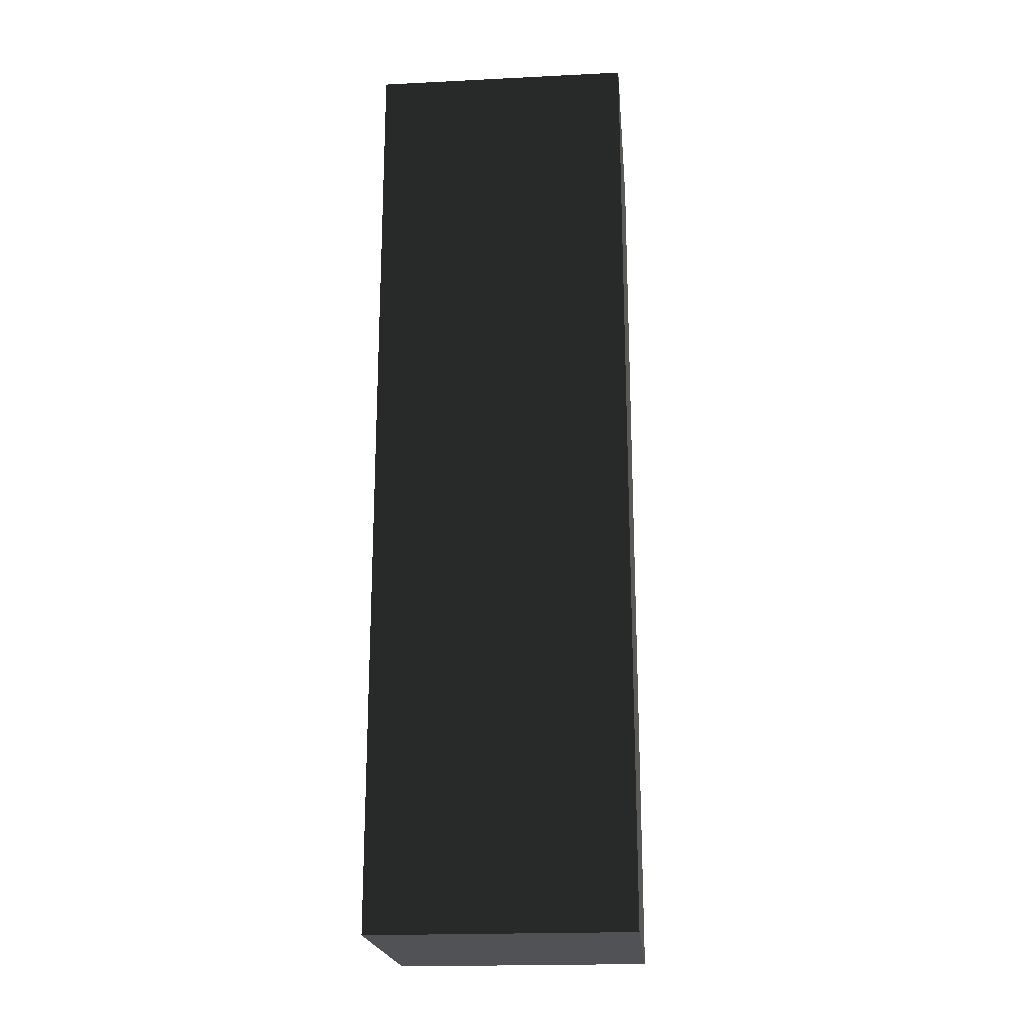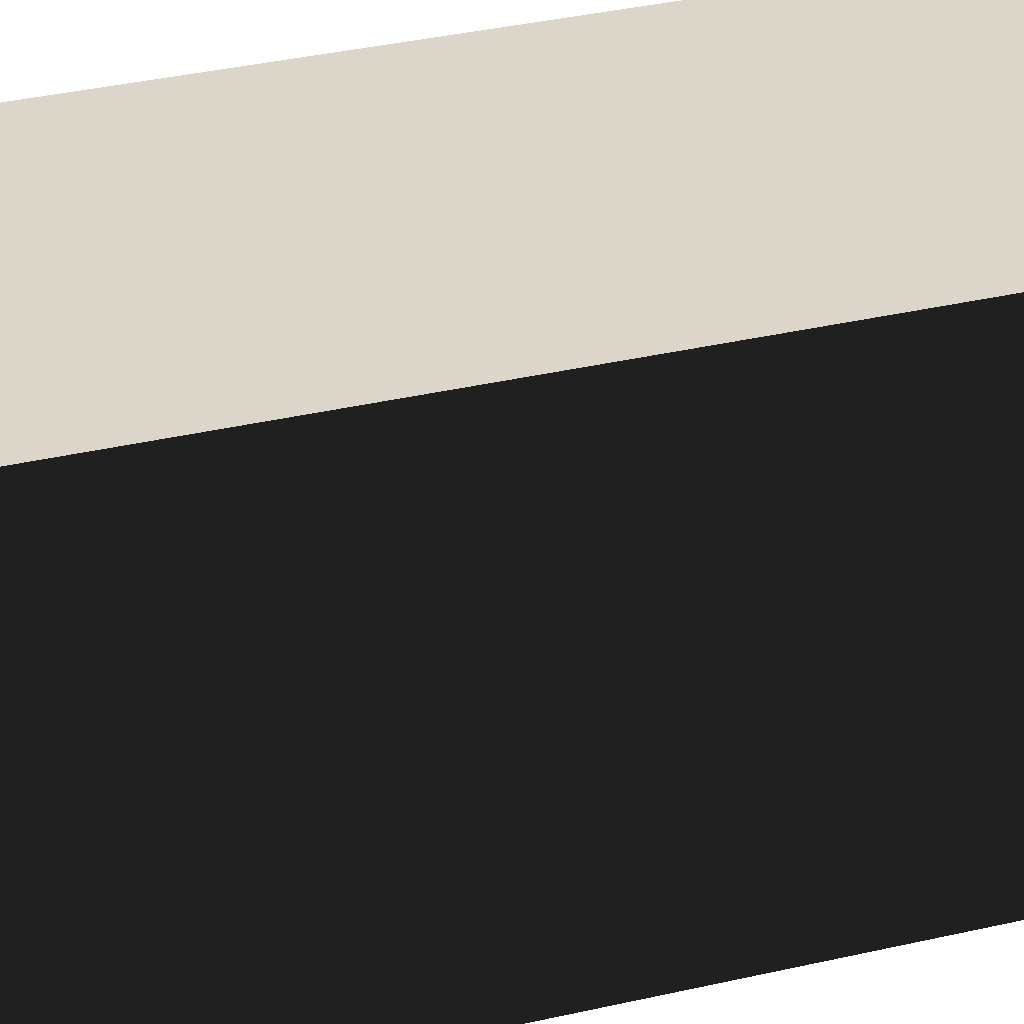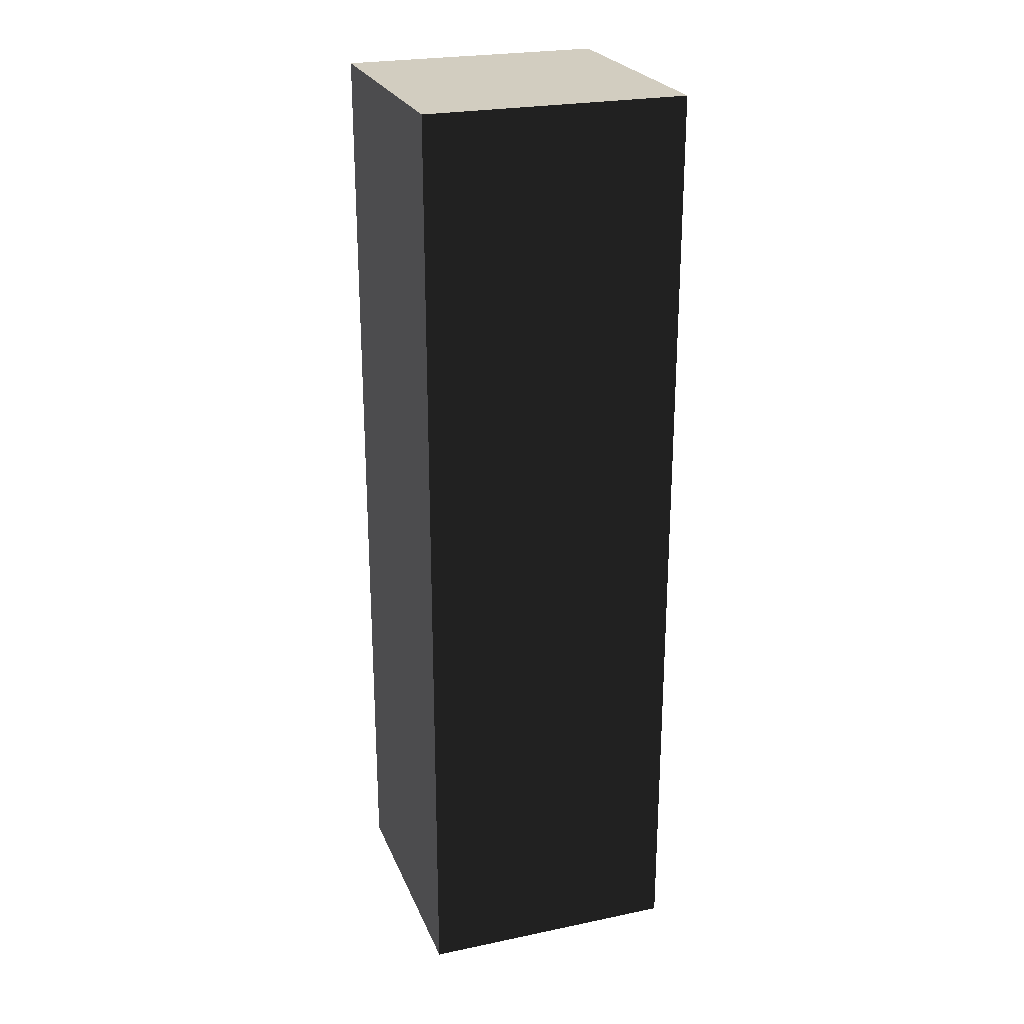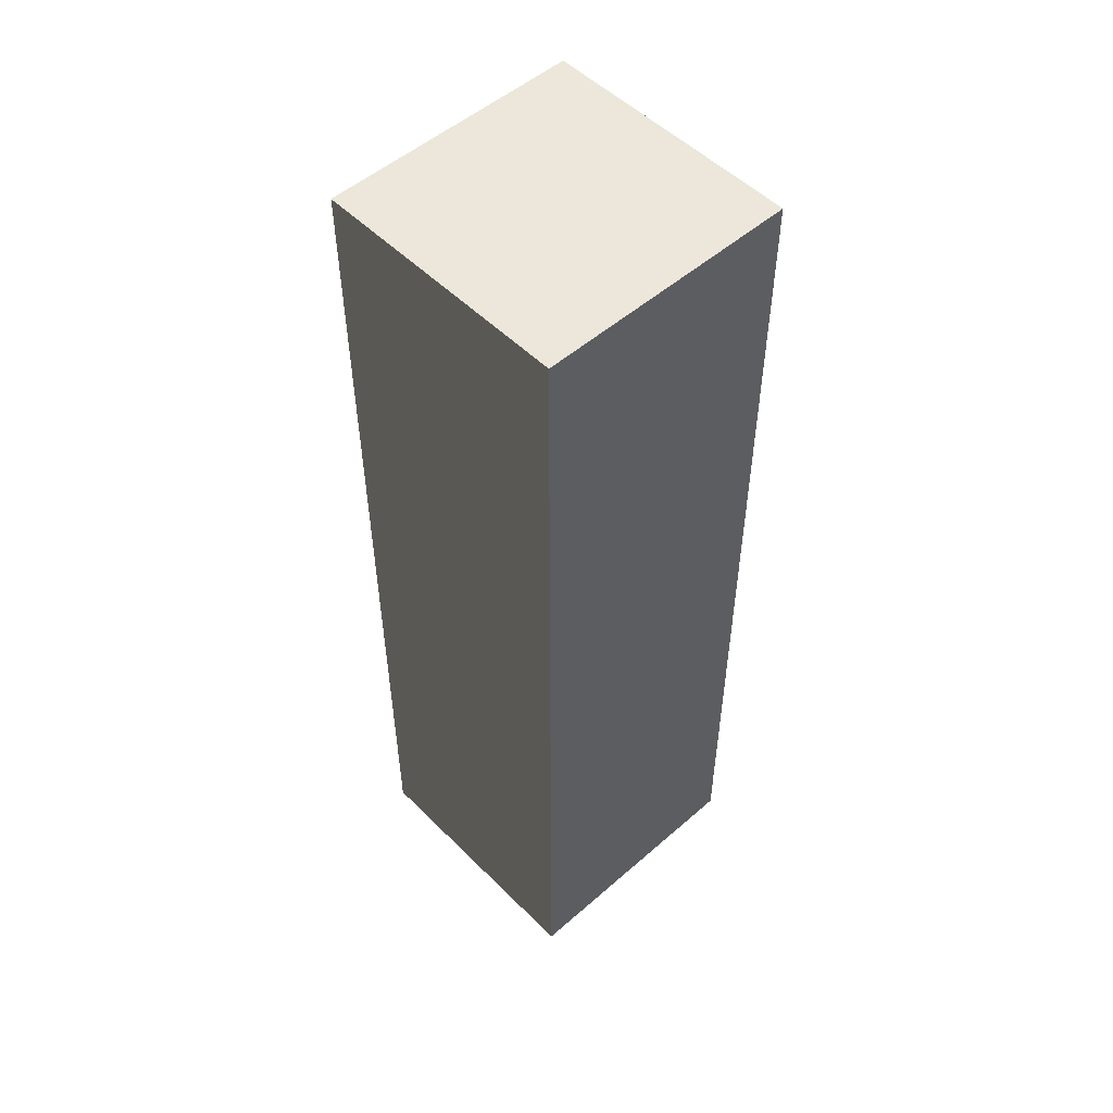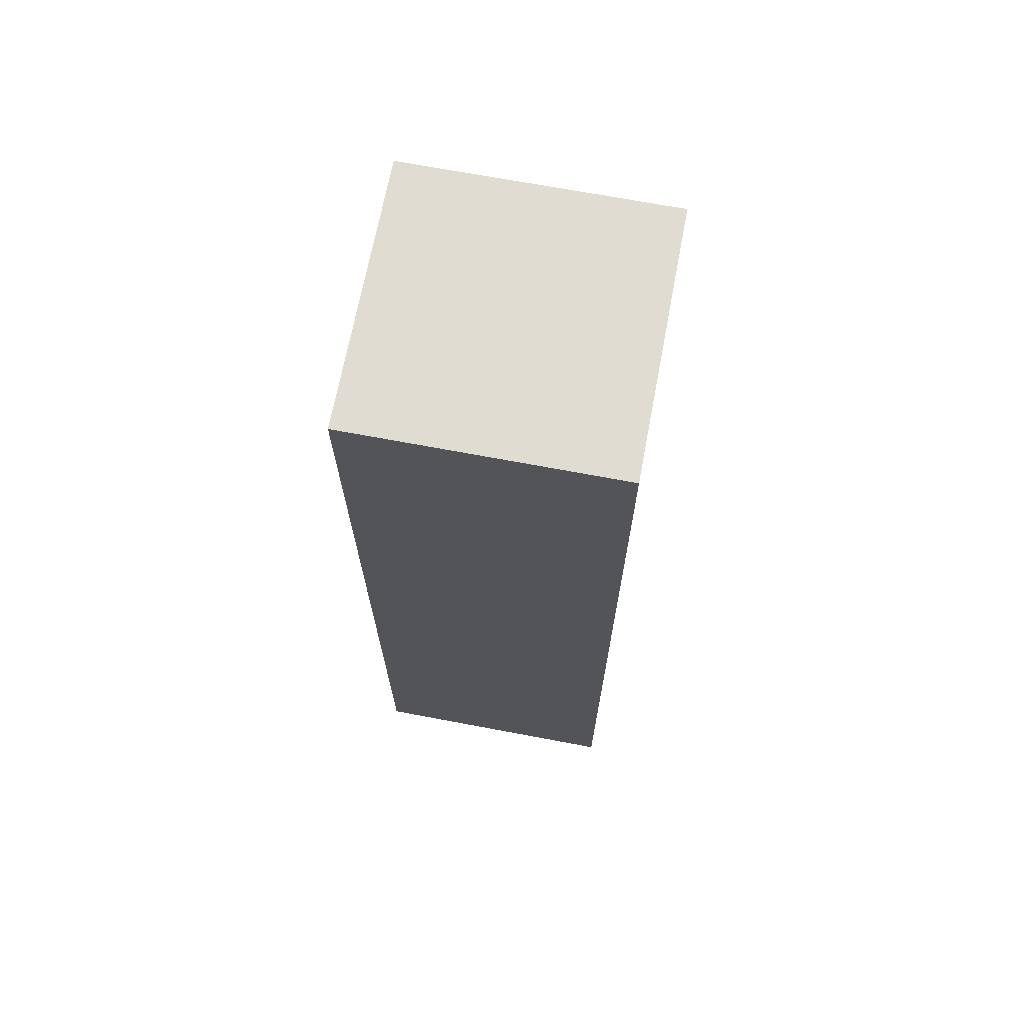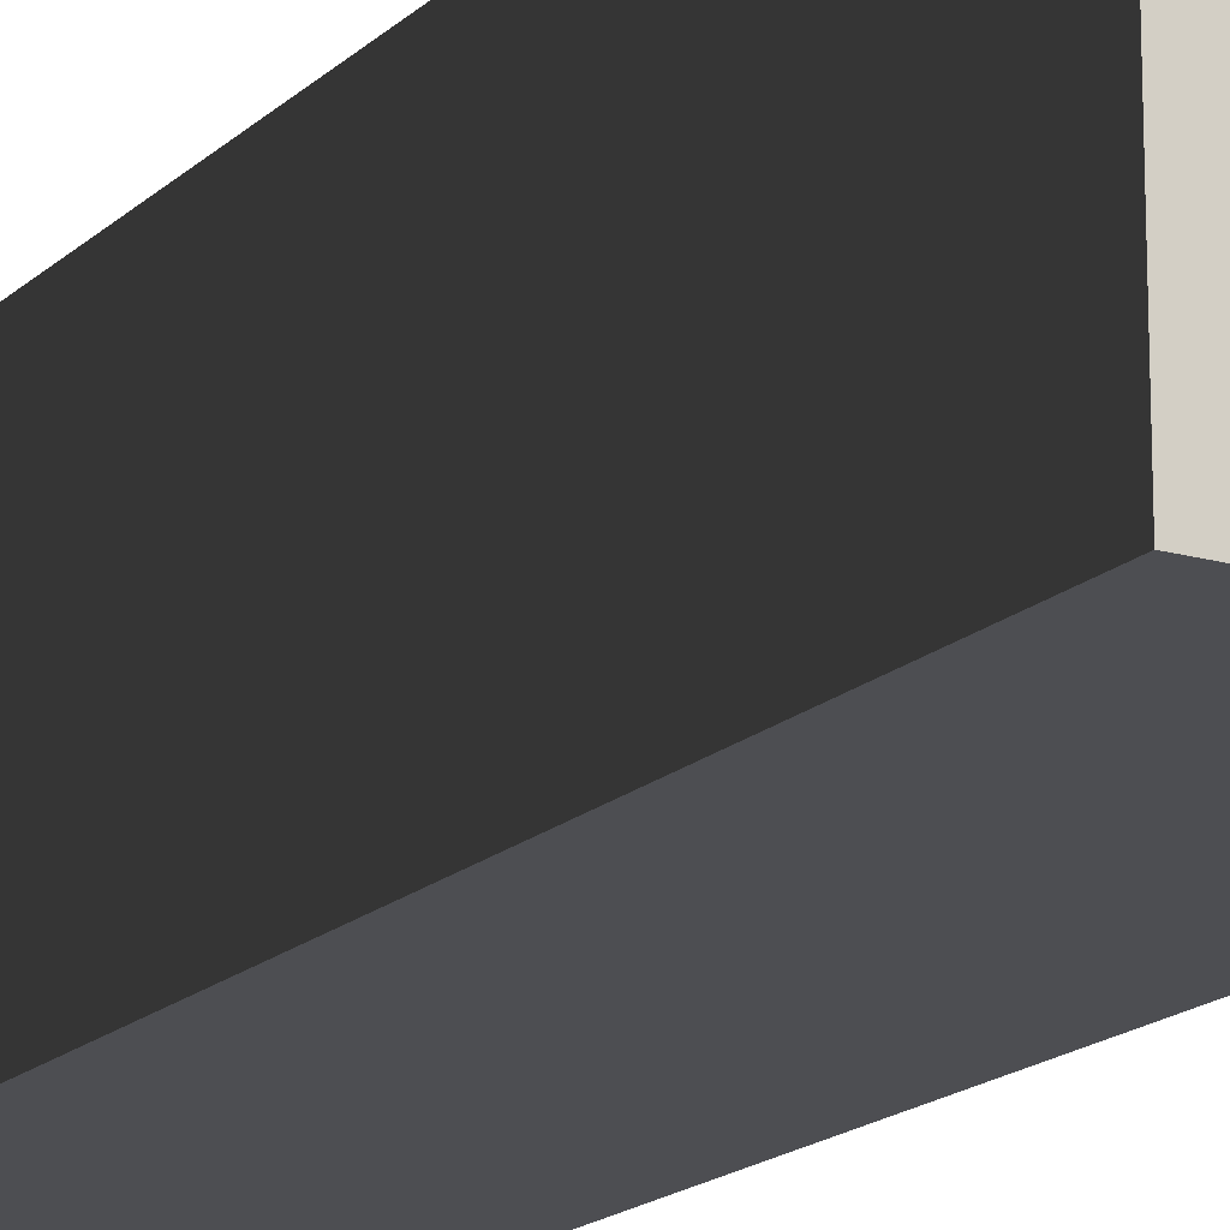
<metadata>
{"format":"obj","ext":"obj","renderer":"f3d","projection":"perspective","resolution":1024,"background":"white","views":[{"elev":-20.6,"azim":-84.9,"up":"+Y"},{"elev":30.0,"azim":-109.6,"up":"+Z"},{"elev":24.6,"azim":71.2,"up":"+Y"},{"elev":52.2,"azim":-43.2,"up":"+Y"},{"elev":69.3,"azim":10.7,"up":"+Y"},{"elev":-17.2,"azim":-30.1,"up":"+Z"}]}
</metadata>
<code>
o Component_248__131254__temp_Component_248__131254_.048
v -0.05 -0.18 -0.05
v -0.05 0.18 -0.05
v -0.05 0.18 0.05
v -0.05 -0.18 0.05
v 0.05 0.18 0.05
v 0.05 -0.18 0.05
v 0.05 0.18 -0.05
v 0.05 -0.18 -0.05
f 4 3 2 1
f 4 6 5 3
f 5 6 8 7
f 5 7 2 3
f 8 1 2 7
f 8 6 4 1

</code>
